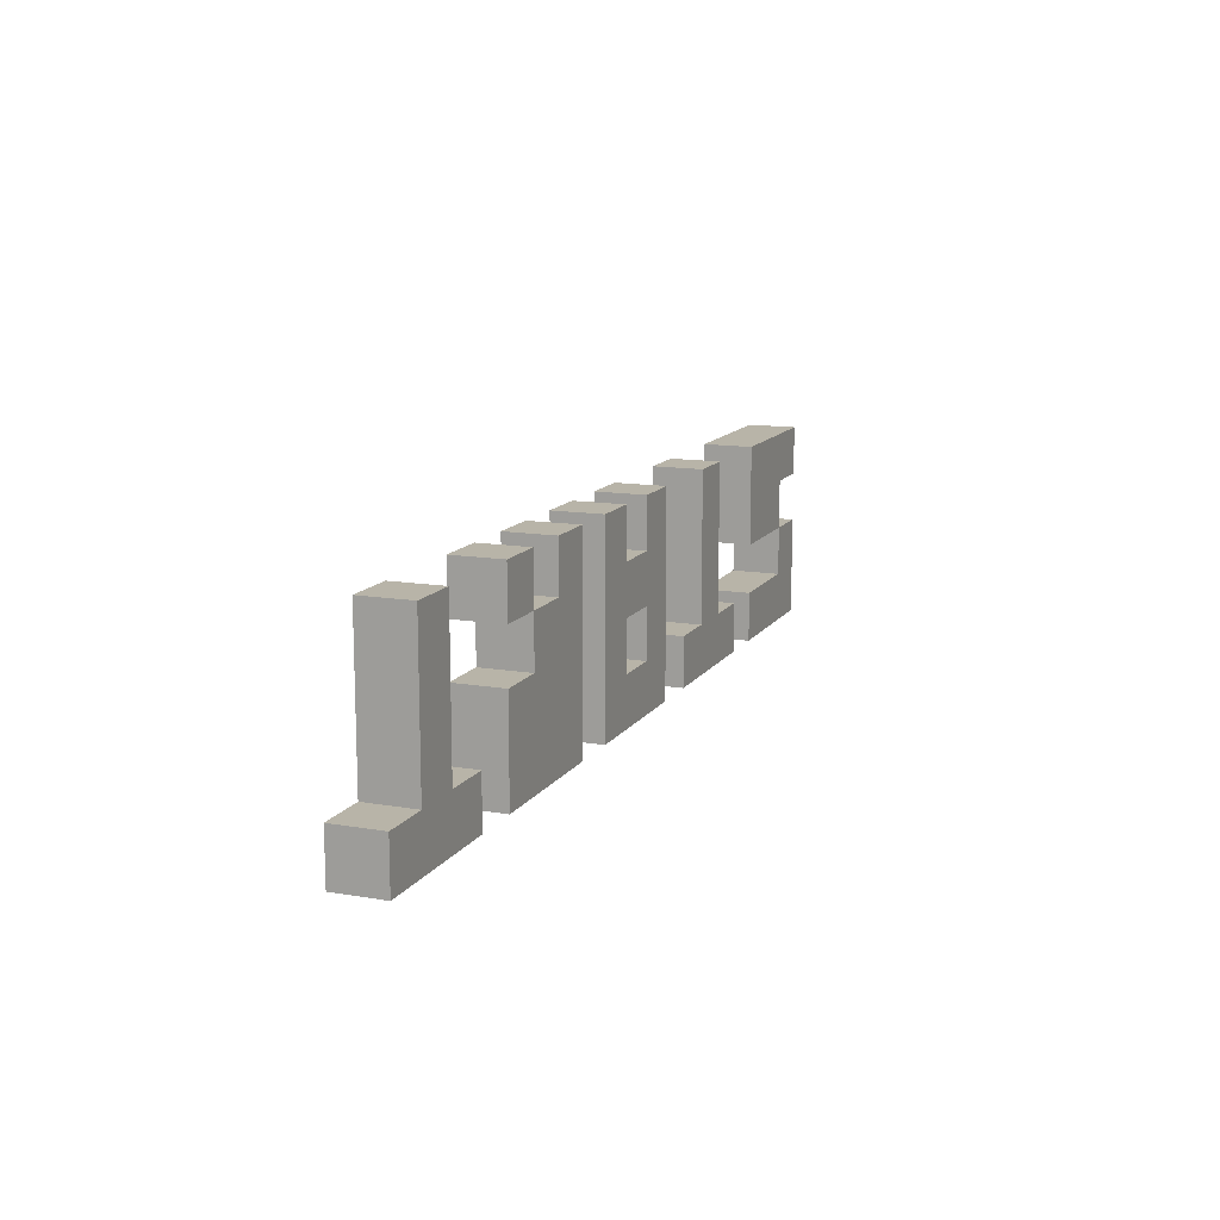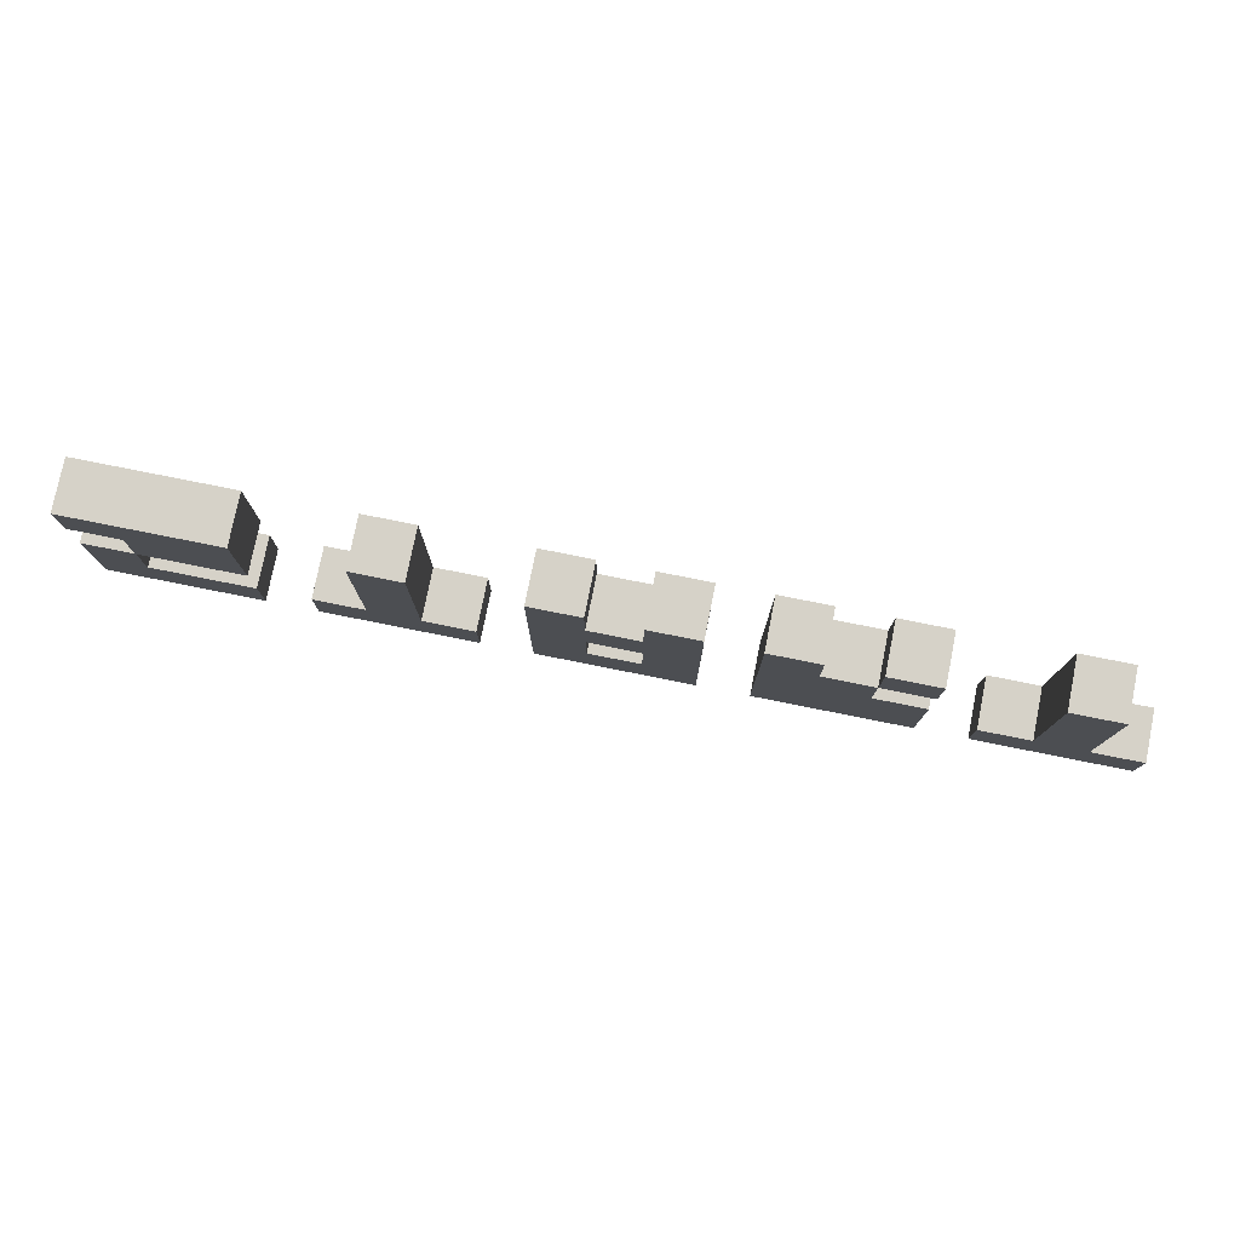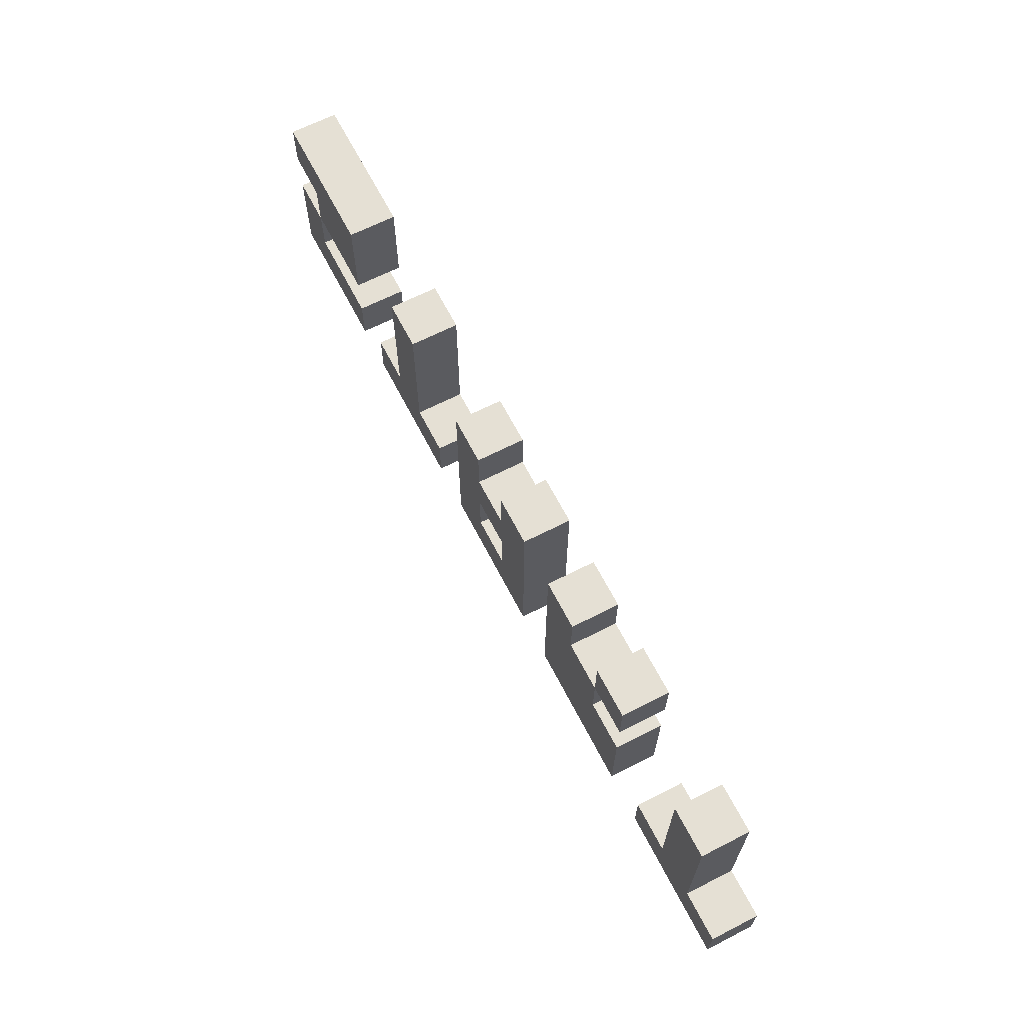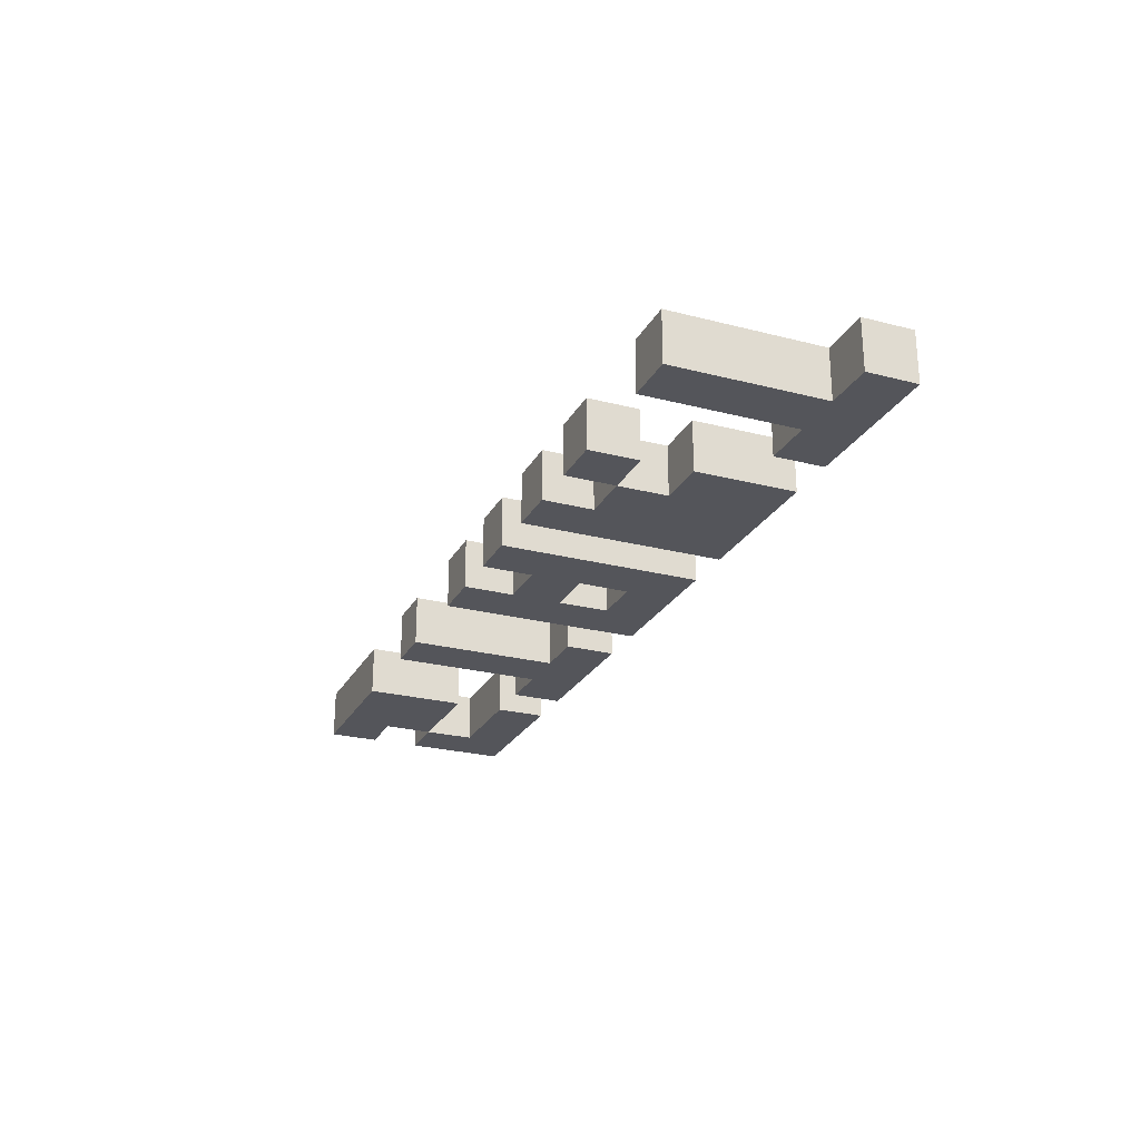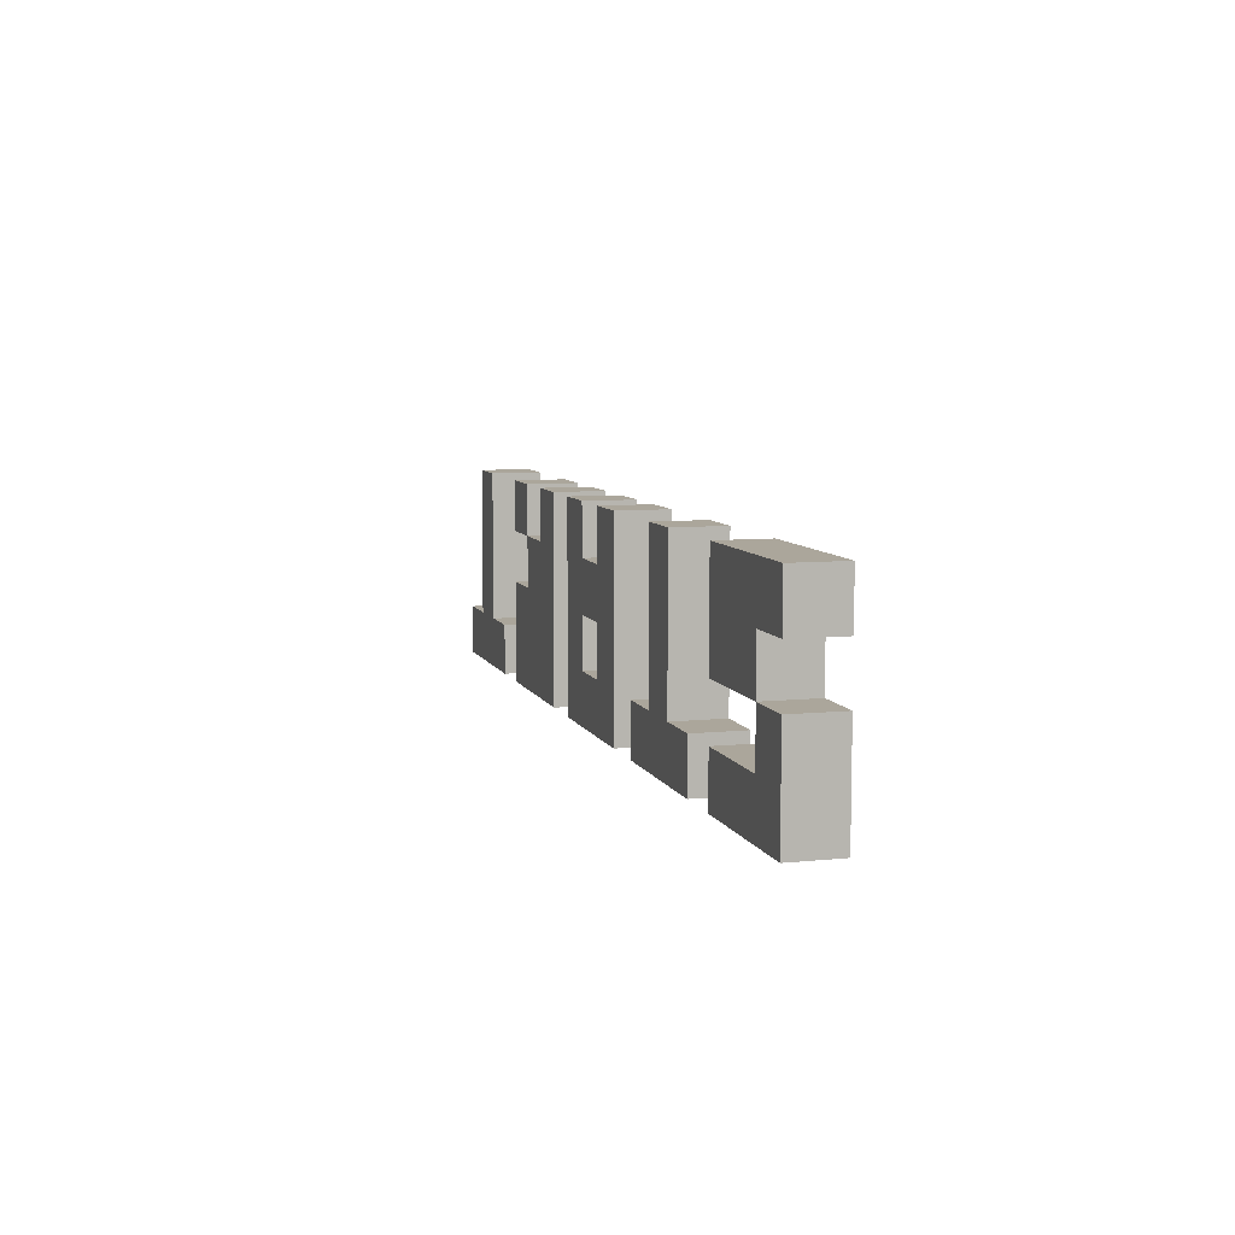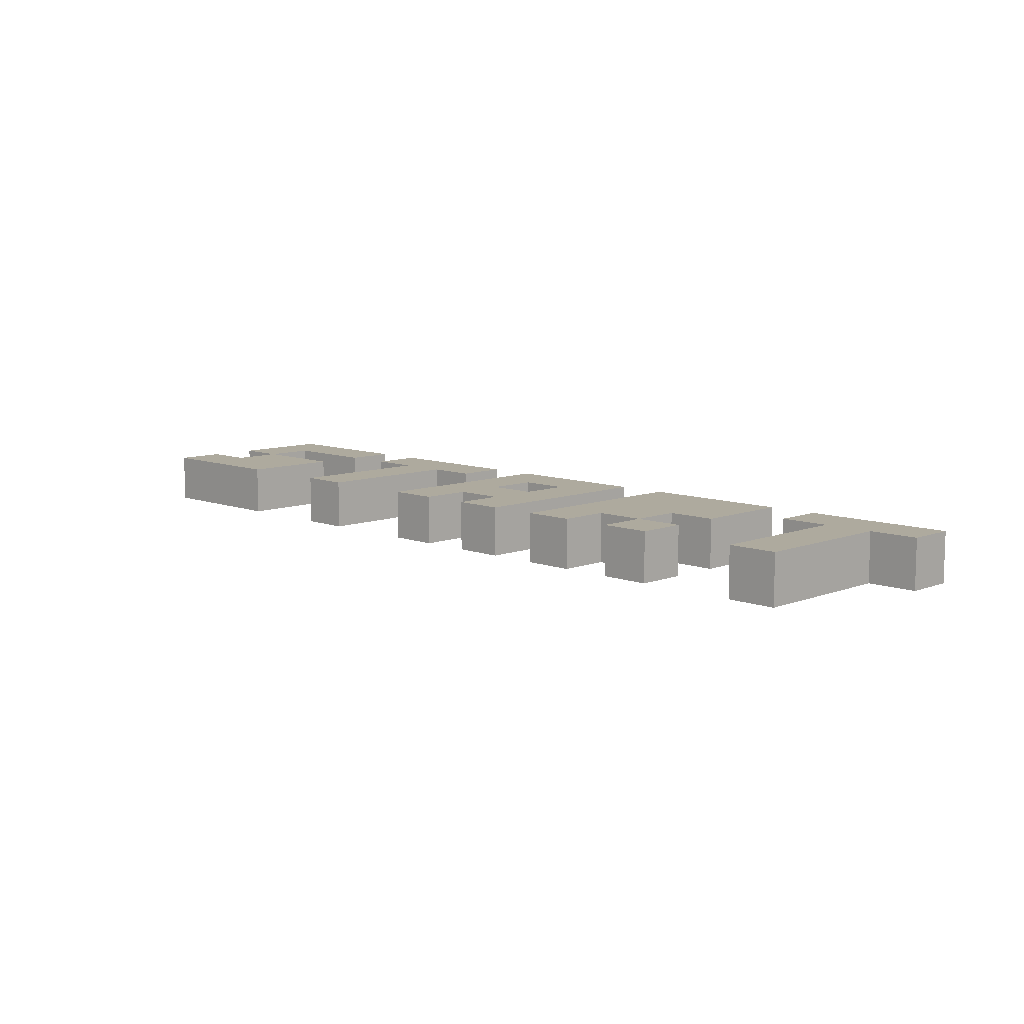
<metadata>
{"format":"obj","ext":"obj","renderer":"f3d","projection":"perspective","resolution":1024,"background":"white","views":[{"elev":13.0,"azim":111.4,"up":"+Z"},{"elev":78.0,"azim":11.3,"up":"+Z"},{"elev":65.3,"azim":62.8,"up":"+Z"},{"elev":-25.0,"azim":67.3,"up":"+Y"},{"elev":7.9,"azim":-106.1,"up":"+Z"},{"elev":9.3,"azim":44.8,"up":"+Y"}]}
</metadata>
<code>
o
v -1.9 -0.1 0.4
v -1.9 -0.1 0.2
v -1.9 -0.1 0
v -1.9 -0.1 -0.4
v -1.9 0.1 0.4
v -1.9 0.1 0.2
v -1.9 0.1 0
v -1.9 0.1 -0.4
v -1.7 -0.1 0.2
v -1.7 -0.1 0
v -1.7 0.1 0.2
v -1.7 0.1 0
v -1.1 -0.1 -0.2
v -1.1 -0.1 -0.4
v -1.1 0.1 -0.2
v -1.1 0.1 -0.4
v -0.9 -0.1 0.4
v -0.9 -0.1 -0.2
v -0.9 0.1 0.4
v -0.9 0.1 -0.2
v -0.3 -0.1 0.4
v -0.3 -0.1 -0.4
v -0.3 0.1 0.4
v -0.3 0.1 -0.4
v 0.1 -0.1 0.4
v 0.1 -0.1 0.2
v 0.1 -0.1 0
v 0.1 -0.1 -0.2
v 0.1 0.1 0.4
v 0.1 0.1 0.2
v 0.1 0.1 0
v 0.1 0.1 -0.2
v 0.5 -0.1 0.4
v 0.5 -0.1 -0.4
v 0.5 0.1 0.4
v 0.5 0.1 -0.4
v 0.9 -0.1 0.4
v 0.9 -0.1 0.2
v 0.9 0.1 0.4
v 0.9 0.1 0.2
v 1.3 -0.1 -0.2
v 1.3 -0.1 -0.4
v 1.3 0.1 -0.2
v 1.3 0.1 -0.4
v 1.5 -0.1 0.4
v 1.5 -0.1 -0.2
v 1.5 0.1 0.4
v 1.5 0.1 -0.2
v -1.7 -0.1 0
v -1.7 -0.1 -0.2
v -1.7 0.1 0
v -1.7 0.1 -0.2
v -1.3 -0.1 0.4
v -1.3 -0.1 0
v -1.3 -0.1 -0.2
v -1.3 -0.1 -0.4
v -1.3 0.1 0.4
v -1.3 0.1 0
v -1.3 0.1 -0.2
v -1.3 0.1 -0.4
v -0.7 -0.1 0.4
v -0.7 -0.1 -0.2
v -0.7 0.1 0.4
v -0.7 0.1 -0.2
v -0.5 -0.1 -0.2
v -0.5 -0.1 -0.4
v -0.5 0.1 -0.2
v -0.5 0.1 -0.4
v -0.1 -0.1 0.4
v -0.1 -0.1 0.2
v -0.1 -0.1 0
v -0.1 -0.1 -0.2
v -0.1 0.1 0.4
v -0.1 0.1 0.2
v -0.1 0.1 0
v -0.1 0.1 -0.2
v 0.3 -0.1 0.4
v 0.3 -0.1 -0.4
v 0.3 0.1 0.4
v 0.3 0.1 -0.4
v 0.7 -0.1 0.4
v 0.7 -0.1 0.2
v 0.7 0.1 0.4
v 0.7 0.1 0.2
v 0.9 -0.1 0.2
v 0.9 -0.1 0
v 0.9 0.1 0.2
v 0.9 0.1 0
v 1.1 -0.1 0.4
v 1.1 -0.1 0.2
v 1.1 -0.1 0
v 1.1 -0.1 -0.4
v 1.1 0.1 0.4
v 1.1 0.1 0.2
v 1.1 0.1 0
v 1.1 0.1 -0.4
v 1.7 -0.1 0.4
v 1.7 -0.1 -0.2
v 1.7 0.1 0.4
v 1.7 0.1 -0.2
v 1.9 -0.1 -0.2
v 1.9 -0.1 -0.4
v 1.9 0.1 -0.2
v 1.9 0.1 -0.4
v -1.9 -0.1 0.4
v -1.9 0.1 0.4
v -1.3 -0.1 0.4
v -1.3 0.1 0.4
v -0.9 -0.1 0.4
v -0.9 0.1 0.4
v -0.7 -0.1 0.4
v -0.7 0.1 0.4
v -0.3 -0.1 0.4
v -0.3 0.1 0.4
v -0.1 -0.1 0.4
v -0.1 0.1 0.4
v 0.1 -0.1 0.4
v 0.1 0.1 0.4
v 0.3 -0.1 0.4
v 0.3 0.1 0.4
v 0.5 -0.1 0.4
v 0.5 0.1 0.4
v 0.7 -0.1 0.4
v 0.7 0.1 0.4
v 0.9 -0.1 0.4
v 0.9 0.1 0.4
v 1.1 -0.1 0.4
v 1.1 0.1 0.4
v 1.5 -0.1 0.4
v 1.5 0.1 0.4
v 1.7 -0.1 0.4
v 1.7 0.1 0.4
v -0.1 -0.1 0.2
v -0.1 0.1 0.2
v 0.1 -0.1 0.2
v 0.1 0.1 0.2
v 0.7 -0.1 0.2
v 0.7 0.1 0.2
v 0.9 -0.1 0.2
v 0.9 0.1 0.2
v -1.9 -0.1 0
v -1.9 0.1 0
v -1.7 -0.1 0
v -1.7 0.1 0
v 0.9 -0.1 0
v 0.9 0.1 0
v 1.1 -0.1 0
v 1.1 0.1 0
v -1.7 -0.1 -0.2
v -1.7 0.1 -0.2
v -1.3 -0.1 -0.2
v -1.3 0.1 -0.2
v -1.1 -0.1 -0.2
v -1.1 0.1 -0.2
v -0.9 -0.1 -0.2
v -0.9 0.1 -0.2
v -0.7 -0.1 -0.2
v -0.7 0.1 -0.2
v -0.5 -0.1 -0.2
v -0.5 0.1 -0.2
v -0.1 -0.1 -0.2
v -0.1 0.1 -0.2
v 0.1 -0.1 -0.2
v 0.1 0.1 -0.2
v 1.3 -0.1 -0.2
v 1.3 0.1 -0.2
v 1.5 -0.1 -0.2
v 1.5 0.1 -0.2
v 1.7 -0.1 -0.2
v 1.7 0.1 -0.2
v 1.9 -0.1 -0.2
v 1.9 0.1 -0.2
v -1.9 -0.1 0.2
v -1.9 0.1 0.2
v -1.7 -0.1 0.2
v -1.7 0.1 0.2
v 0.9 -0.1 0.2
v 0.9 0.1 0.2
v 1.1 -0.1 0.2
v 1.1 0.1 0.2
v -1.7 -0.1 0
v -1.7 0.1 0
v -1.3 -0.1 0
v -1.3 0.1 0
v -0.1 -0.1 0
v -0.1 0.1 0
v 0.1 -0.1 0
v 0.1 0.1 0
v -1.9 -0.1 -0.4
v -1.9 0.1 -0.4
v -1.3 -0.1 -0.4
v -1.3 0.1 -0.4
v -1.1 -0.1 -0.4
v -1.1 0.1 -0.4
v -0.5 -0.1 -0.4
v -0.5 0.1 -0.4
v -0.3 -0.1 -0.4
v -0.3 0.1 -0.4
v 0.3 -0.1 -0.4
v 0.3 0.1 -0.4
v 0.5 -0.1 -0.4
v 0.5 0.1 -0.4
v 1.1 -0.1 -0.4
v 1.1 0.1 -0.4
v 1.3 -0.1 -0.4
v 1.3 0.1 -0.4
v 1.9 -0.1 -0.4
v 1.9 0.1 -0.4
v -1.9 -0.1 0.4
v -1.3 -0.1 0.4
v -0.9 -0.1 0.4
v -0.7 -0.1 0.4
v -0.3 -0.1 0.4
v -0.1 -0.1 0.4
v 0.1 -0.1 0.4
v 0.3 -0.1 0.4
v 0.5 -0.1 0.4
v 0.7 -0.1 0.4
v 0.9 -0.1 0.4
v 1.1 -0.1 0.4
v 1.5 -0.1 0.4
v 1.7 -0.1 0.4
v -1.9 -0.1 0.2
v -1.7 -0.1 0.2
v -0.1 -0.1 0.2
v 0.1 -0.1 0.2
v 0.7 -0.1 0.2
v 0.9 -0.1 0.2
v 1.1 -0.1 0.2
v -1.9 -0.1 0
v -1.7 -0.1 0
v -1.3 -0.1 0
v -0.1 -0.1 0
v 0.1 -0.1 0
v 0.9 -0.1 0
v 1.1 -0.1 0
v -1.7 -0.1 -0.2
v -1.3 -0.1 -0.2
v -1.1 -0.1 -0.2
v -0.9 -0.1 -0.2
v -0.7 -0.1 -0.2
v -0.5 -0.1 -0.2
v -0.1 -0.1 -0.2
v 0.1 -0.1 -0.2
v 1.3 -0.1 -0.2
v 1.5 -0.1 -0.2
v 1.7 -0.1 -0.2
v 1.9 -0.1 -0.2
v -1.9 -0.1 -0.4
v -1.3 -0.1 -0.4
v -1.1 -0.1 -0.4
v -0.5 -0.1 -0.4
v -0.3 -0.1 -0.4
v 0.3 -0.1 -0.4
v 0.5 -0.1 -0.4
v 1.1 -0.1 -0.4
v 1.3 -0.1 -0.4
v 1.9 -0.1 -0.4
v -1.9 0.1 0.4
v -1.3 0.1 0.4
v -0.9 0.1 0.4
v -0.7 0.1 0.4
v -0.3 0.1 0.4
v -0.1 0.1 0.4
v 0.1 0.1 0.4
v 0.3 0.1 0.4
v 0.5 0.1 0.4
v 0.7 0.1 0.4
v 0.9 0.1 0.4
v 1.1 0.1 0.4
v 1.5 0.1 0.4
v 1.7 0.1 0.4
v -1.9 0.1 0.2
v -1.7 0.1 0.2
v -0.1 0.1 0.2
v 0.1 0.1 0.2
v 0.7 0.1 0.2
v 0.9 0.1 0.2
v 1.1 0.1 0.2
v -1.9 0.1 0
v -1.7 0.1 0
v -1.3 0.1 0
v -0.1 0.1 0
v 0.1 0.1 0
v 0.9 0.1 0
v 1.1 0.1 0
v -1.7 0.1 -0.2
v -1.3 0.1 -0.2
v -1.1 0.1 -0.2
v -0.9 0.1 -0.2
v -0.7 0.1 -0.2
v -0.5 0.1 -0.2
v -0.1 0.1 -0.2
v 0.1 0.1 -0.2
v 1.3 0.1 -0.2
v 1.5 0.1 -0.2
v 1.7 0.1 -0.2
v 1.9 0.1 -0.2
v -1.9 0.1 -0.4
v -1.3 0.1 -0.4
v -1.1 0.1 -0.4
v -0.5 0.1 -0.4
v -0.3 0.1 -0.4
v 0.3 0.1 -0.4
v 0.5 0.1 -0.4
v 1.1 0.1 -0.4
v 1.3 0.1 -0.4
v 1.9 0.1 -0.4
f 5 2 1
f 6 2 5
f 7 4 3
f 8 4 7
f 11 10 9
f 12 10 11
f 15 14 13
f 16 14 15
f 19 18 17
f 20 18 19
f 23 22 21
f 24 22 23
f 29 26 25
f 30 26 29
f 31 28 27
f 32 28 31
f 35 34 33
f 36 34 35
f 39 38 37
f 40 38 39
f 43 42 41
f 44 42 43
f 47 46 45
f 48 46 47
f 49 50 51
f 51 50 52
f 53 54 57
f 57 54 58
f 55 56 59
f 59 56 60
f 61 62 63
f 63 62 64
f 65 66 67
f 67 66 68
f 69 70 73
f 73 70 74
f 71 72 75
f 75 72 76
f 77 78 79
f 79 78 80
f 81 82 83
f 83 82 84
f 85 86 87
f 87 86 88
f 89 90 93
f 93 90 94
f 91 92 95
f 95 92 96
f 97 98 99
f 99 98 100
f 101 102 103
f 103 102 104
f 107 106 105
f 108 106 107
f 111 110 109
f 112 110 111
f 115 114 113
f 116 114 115
f 119 118 117
f 120 118 119
f 123 122 121
f 124 122 123
f 127 126 125
f 128 126 127
f 131 130 129
f 132 130 131
f 135 134 133
f 136 134 135
f 139 138 137
f 140 138 139
f 143 142 141
f 144 142 143
f 147 146 145
f 148 146 147
f 151 150 149
f 152 150 151
f 155 154 153
f 156 154 155
f 159 158 157
f 160 158 159
f 163 162 161
f 164 162 163
f 167 166 165
f 168 166 167
f 171 170 169
f 172 170 171
f 173 174 175
f 175 174 176
f 177 178 179
f 179 178 180
f 181 182 183
f 183 182 184
f 185 186 187
f 187 186 188
f 189 190 191
f 191 190 192
f 193 194 195
f 195 194 196
f 197 198 199
f 199 198 200
f 201 202 203
f 203 202 204
f 205 206 207
f 207 206 208
f 223 210 209
f 224 210 223
f 225 214 213
f 226 216 215
f 227 218 217
f 228 220 219
f 229 220 228
f 231 210 224
f 232 210 231
f 233 225 213
f 233 226 225
f 234 216 226
f 234 226 233
f 235 228 227
f 237 231 230
f 240 212 211
f 241 212 240
f 243 233 213
f 244 216 234
f 246 222 221
f 247 222 246
f 249 238 237
f 249 237 230
f 250 238 249
f 251 242 241
f 251 240 239
f 251 241 240
f 252 242 251
f 253 243 213
f 253 244 243
f 254 216 244
f 254 244 253
f 255 236 235
f 255 235 227
f 255 227 217
f 256 236 255
f 257 248 247
f 257 247 246
f 257 246 245
f 258 248 257
f 259 260 273
f 273 260 274
f 263 264 275
f 265 266 276
f 267 268 277
f 269 270 278
f 278 270 279
f 274 260 281
f 281 260 282
f 263 275 283
f 275 276 283
f 276 266 284
f 283 276 284
f 277 278 285
f 280 281 287
f 261 262 290
f 290 262 291
f 263 283 293
f 284 266 294
f 271 272 296
f 296 272 297
f 287 288 299
f 280 287 299
f 299 288 300
f 291 292 301
f 289 290 301
f 290 291 301
f 301 292 302
f 263 293 303
f 293 294 303
f 294 266 304
f 303 294 304
f 285 286 305
f 277 285 305
f 267 277 305
f 305 286 306
f 297 298 307
f 296 297 307
f 295 296 307
f 307 298 308

</code>
